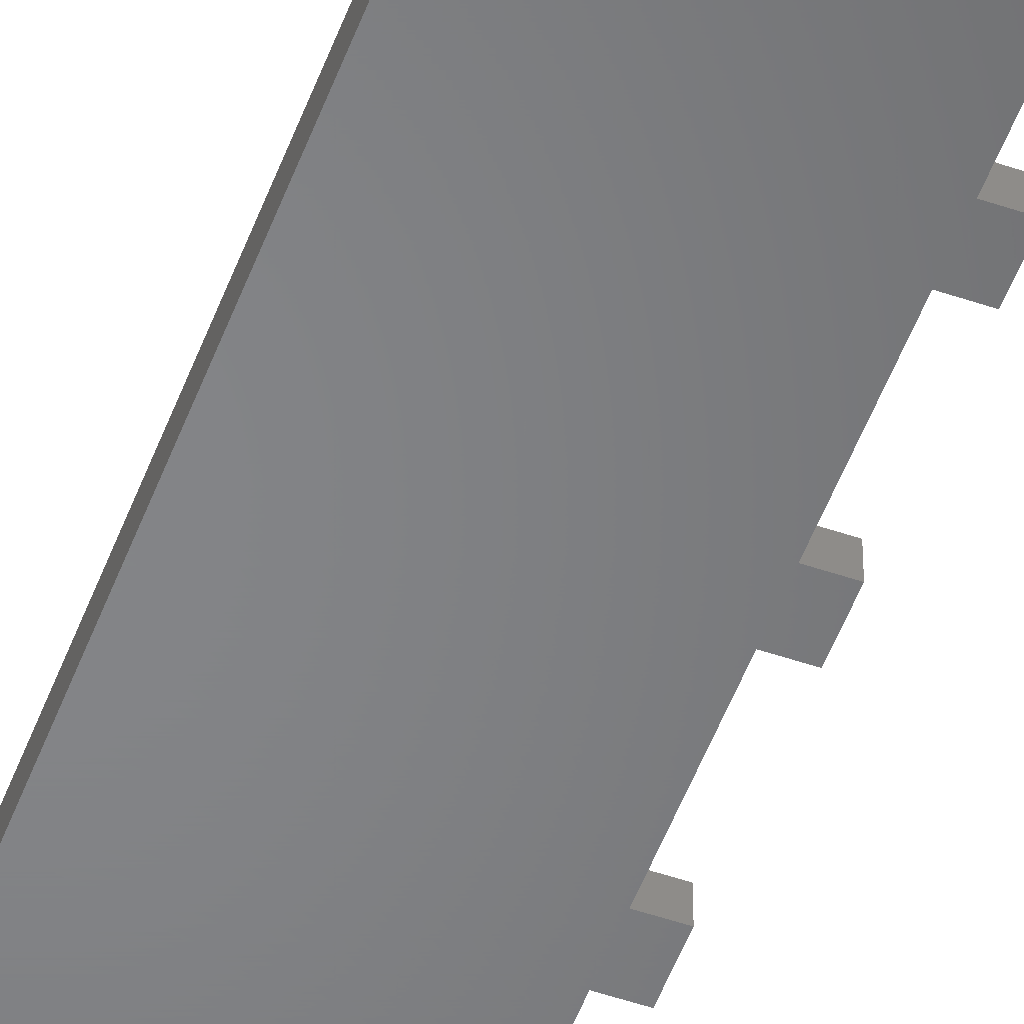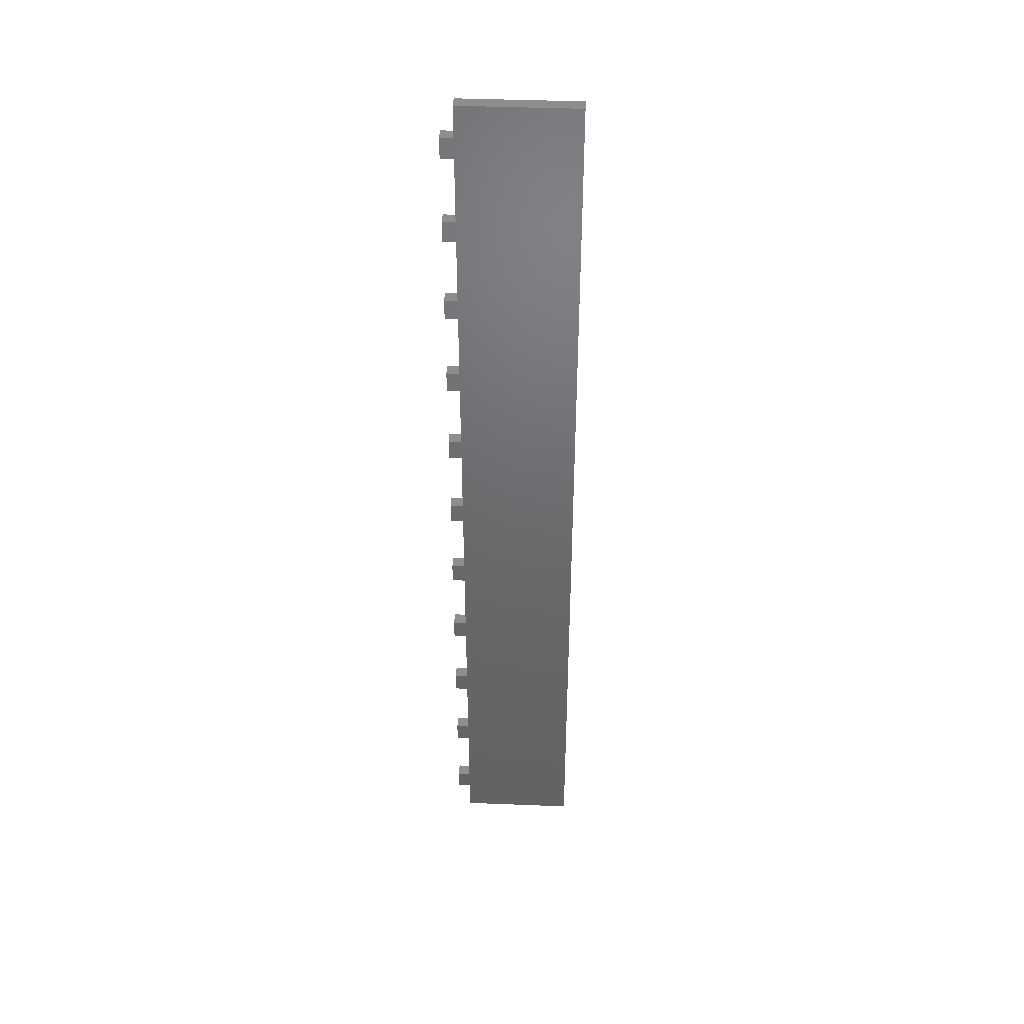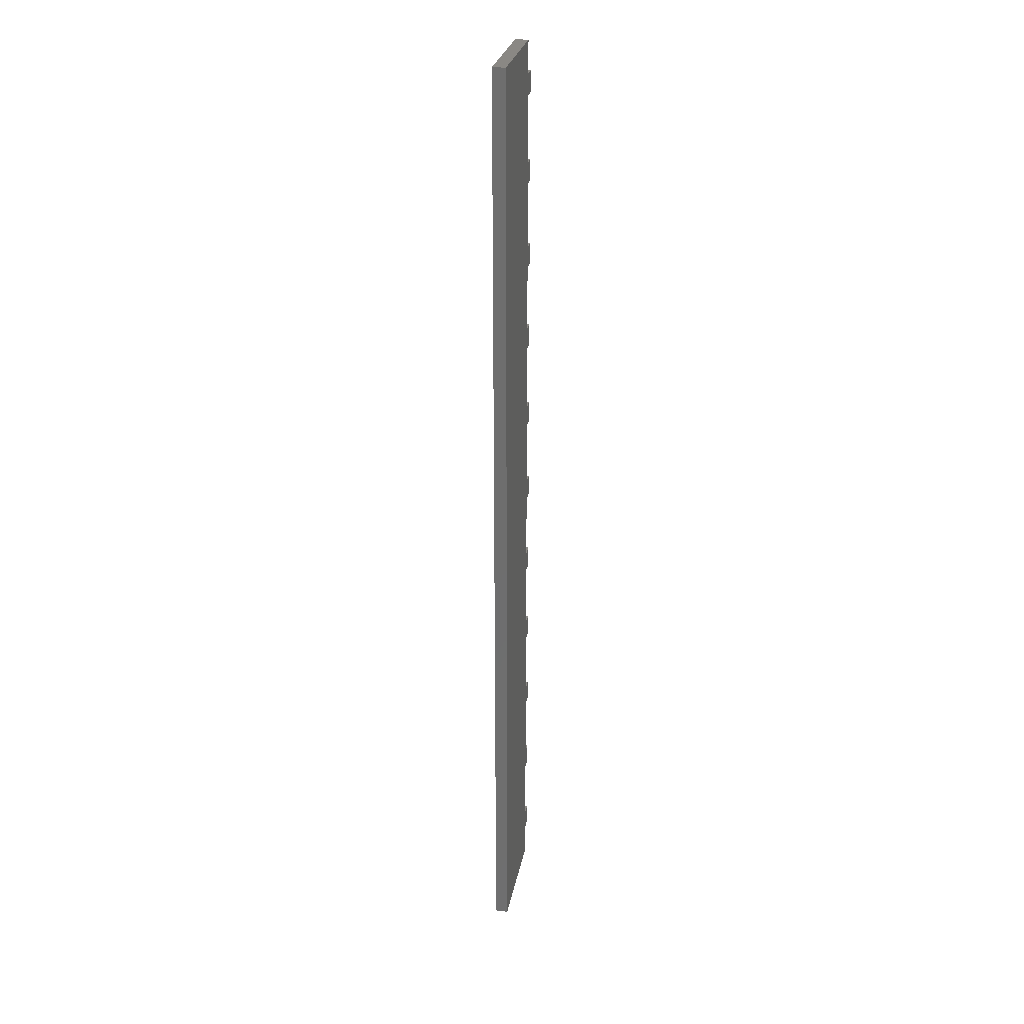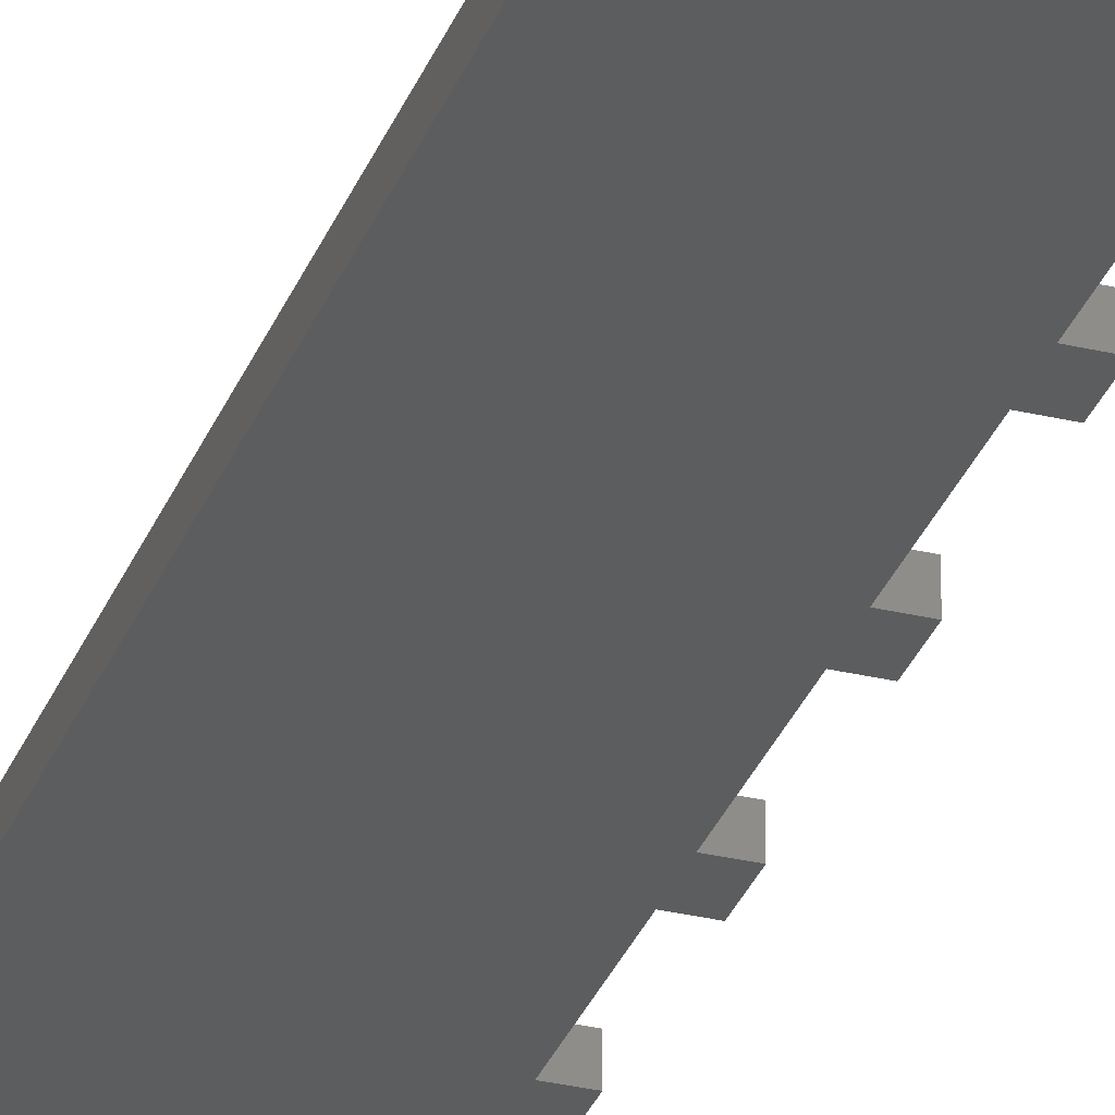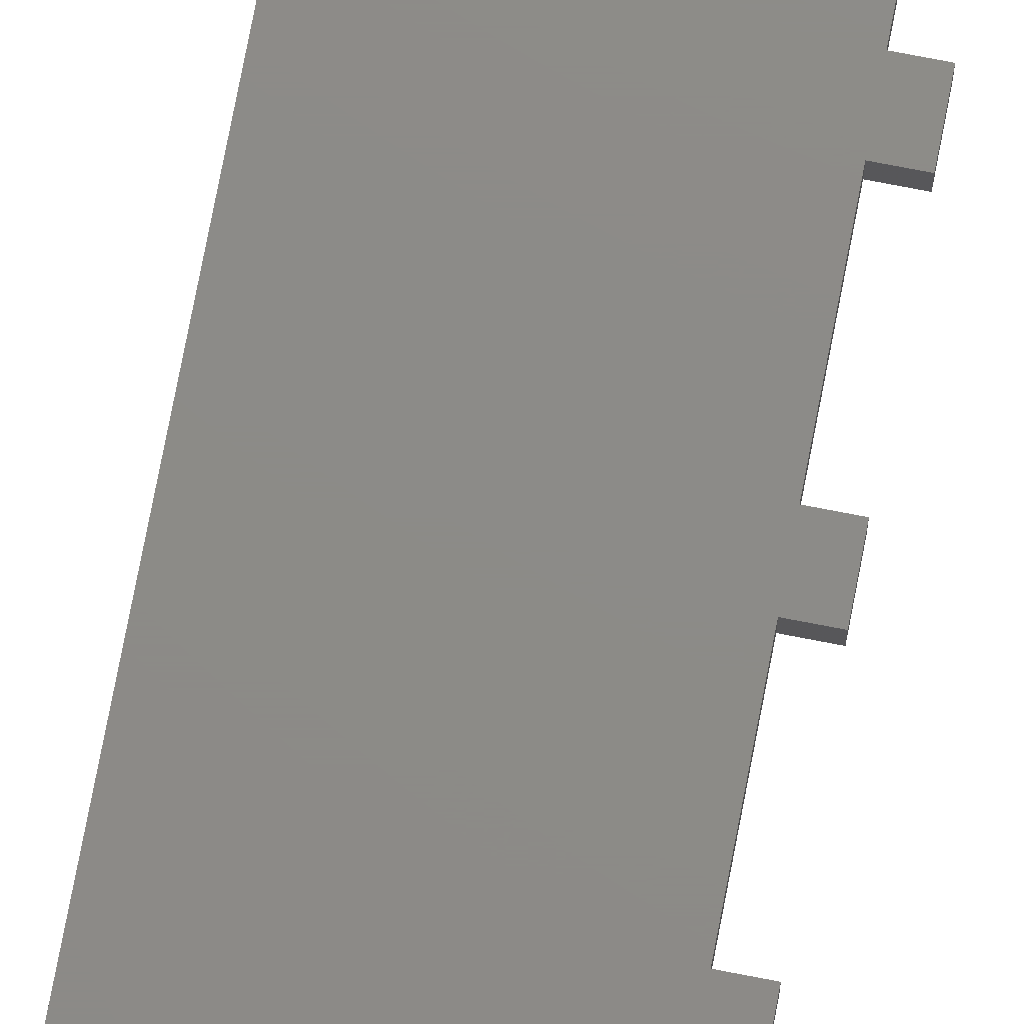
<metadata>
{"format":"stl","ext":"stl","renderer":"f3d","projection":"perspective","resolution":1024,"background":"white","views":[{"elev":-52.2,"azim":159.8,"up":"+Z"},{"elev":42.3,"azim":2.7,"up":"+Y"},{"elev":27.2,"azim":100.6,"up":"+Y"},{"elev":-31.2,"azim":161.2,"up":"+Z"},{"elev":76.2,"azim":-169.1,"up":"+Z"}]}
</metadata>
<code>
# stl→obj: 96 verts, 188 faces
v 0 10.3 0
v 0 10.3 2
v 0 13.64 0
v 0 13.64 2
v 2 10.3 0
v 2 10.3 2
v 2 13.64 0
v 20 155 0
v 2 23.94 0
v 0 23.94 0
v 0 27.27 0
v 2 27.27 0
v 2 37.57 0
v 0 37.57 0
v 0 40.91 0
v 2 40.91 0
v 2 51.21 0
v 0 51.21 0
v 0 54.55 0
v 2 54.55 0
v 2 64.85 0
v 0 64.85 0
v 0 68.18 0
v 2 68.18 0
v 2 78.48 0
v 0 78.48 0
v 0 81.82 0
v 2 81.82 0
v 2 92.12 0
v 0 92.12 0
v 0 95.45 0
v 2 95.45 0
v 2 105.8 0
v 0 105.8 0
v 0 109.1 0
v 2 109.1 0
v 2 119.4 0
v 0 119.4 0
v 0 122.7 0
v 2 122.7 0
v 2 133 0
v 0 133 0
v 0 136.4 0
v 2 136.4 0
v 2 146.7 0
v 0 146.7 0
v 0 150 0
v 2 150 0
v 2 155 0
v 20 5 0
v 2 5 0
v 2 13.64 2
v 20 5 2
v 2 5 2
v 20 155 2
v 2 155 2
v 2 150 2
v 0 133 2
v 2 133 2
v 2 136.4 2
v 2 146.7 2
v 0 105.8 2
v 2 105.8 2
v 2 109.1 2
v 2 122.7 2
v 0 78.48 2
v 2 78.48 2
v 2 81.82 2
v 2 119.4 2
v 0 51.21 2
v 2 51.21 2
v 2 54.55 2
v 2 95.45 2
v 0 23.94 2
v 2 23.94 2
v 2 27.27 2
v 2 92.12 2
v 2 68.18 2
v 0 37.57 2
v 2 37.57 2
v 2 40.91 2
v 2 64.85 2
v 0 64.85 2
v 0 92.12 2
v 0 119.4 2
v 0 146.7 2
v 0 27.27 2
v 0 40.91 2
v 0 54.55 2
v 0 68.18 2
v 0 81.82 2
v 0 95.45 2
v 0 109.1 2
v 0 122.7 2
v 0 136.4 2
v 0 150 2
f 1 2 3
f 3 2 4
f 5 6 2
f 1 5 2
f 1 3 5
f 5 3 7
f 7 8 5
f 9 10 11
f 9 11 12
f 9 8 7
f 12 8 9
f 13 14 15
f 13 15 16
f 13 8 12
f 16 8 13
f 17 18 19
f 17 19 20
f 17 8 16
f 20 8 17
f 21 22 23
f 21 23 24
f 21 8 20
f 24 8 21
f 25 26 27
f 25 27 28
f 25 8 24
f 28 8 25
f 29 30 31
f 29 31 32
f 29 8 28
f 32 8 29
f 33 34 35
f 33 35 36
f 33 8 32
f 36 8 33
f 37 38 39
f 37 39 40
f 37 8 36
f 40 8 37
f 41 42 43
f 41 43 44
f 41 8 40
f 44 8 41
f 45 46 47
f 45 47 48
f 45 8 44
f 48 49 8
f 48 8 45
f 5 8 50
f 5 50 51
f 52 7 4
f 4 7 3
f 4 2 6
f 53 4 6
f 54 53 6
f 55 56 57
f 58 59 60
f 55 57 61
f 55 61 60
f 62 63 64
f 55 60 59
f 55 59 65
f 66 67 68
f 55 65 69
f 55 69 64
f 70 71 72
f 55 64 63
f 55 63 73
f 74 75 76
f 55 73 77
f 55 77 68
f 55 68 67
f 55 67 78
f 79 80 81
f 55 78 82
f 55 82 72
f 83 82 78
f 55 72 71
f 55 71 81
f 84 77 73
f 55 81 80
f 53 55 76
f 85 69 65
f 86 61 57
f 53 76 75
f 53 52 4
f 53 75 52
f 80 76 55
f 76 87 74
f 81 88 79
f 72 89 70
f 78 90 83
f 68 91 66
f 73 92 84
f 64 93 62
f 65 94 85
f 60 95 58
f 57 96 86
f 5 51 6
f 6 51 54
f 53 54 51
f 50 53 51
f 53 50 8
f 55 53 8
f 56 55 49
f 49 55 8
f 49 48 56
f 56 48 57
f 57 48 96
f 96 48 47
f 46 86 47
f 47 86 96
f 45 61 86
f 46 45 86
f 45 44 61
f 61 44 60
f 60 44 95
f 95 44 43
f 42 58 43
f 43 58 95
f 41 59 58
f 42 41 58
f 41 40 59
f 59 40 65
f 65 40 94
f 94 40 39
f 38 85 39
f 39 85 94
f 37 69 85
f 38 37 85
f 37 36 69
f 69 36 64
f 64 36 93
f 93 36 35
f 34 62 35
f 35 62 93
f 33 63 62
f 34 33 62
f 33 32 63
f 63 32 73
f 73 32 92
f 92 32 31
f 30 84 31
f 31 84 92
f 29 77 84
f 30 29 84
f 29 28 77
f 77 28 68
f 68 28 91
f 91 28 27
f 26 66 27
f 27 66 91
f 25 67 66
f 26 25 66
f 25 24 67
f 67 24 78
f 78 24 90
f 90 24 23
f 22 83 23
f 23 83 90
f 21 82 83
f 22 21 83
f 21 20 82
f 82 20 72
f 72 20 89
f 89 20 19
f 18 70 19
f 19 70 89
f 17 71 70
f 18 17 70
f 17 16 71
f 71 16 81
f 81 16 88
f 88 16 15
f 14 79 15
f 15 79 88
f 13 80 79
f 14 13 79
f 13 12 80
f 80 12 76
f 76 12 87
f 87 12 11
f 10 74 11
f 11 74 87
f 9 75 74
f 10 9 74
f 9 7 75
f 75 7 52

</code>
